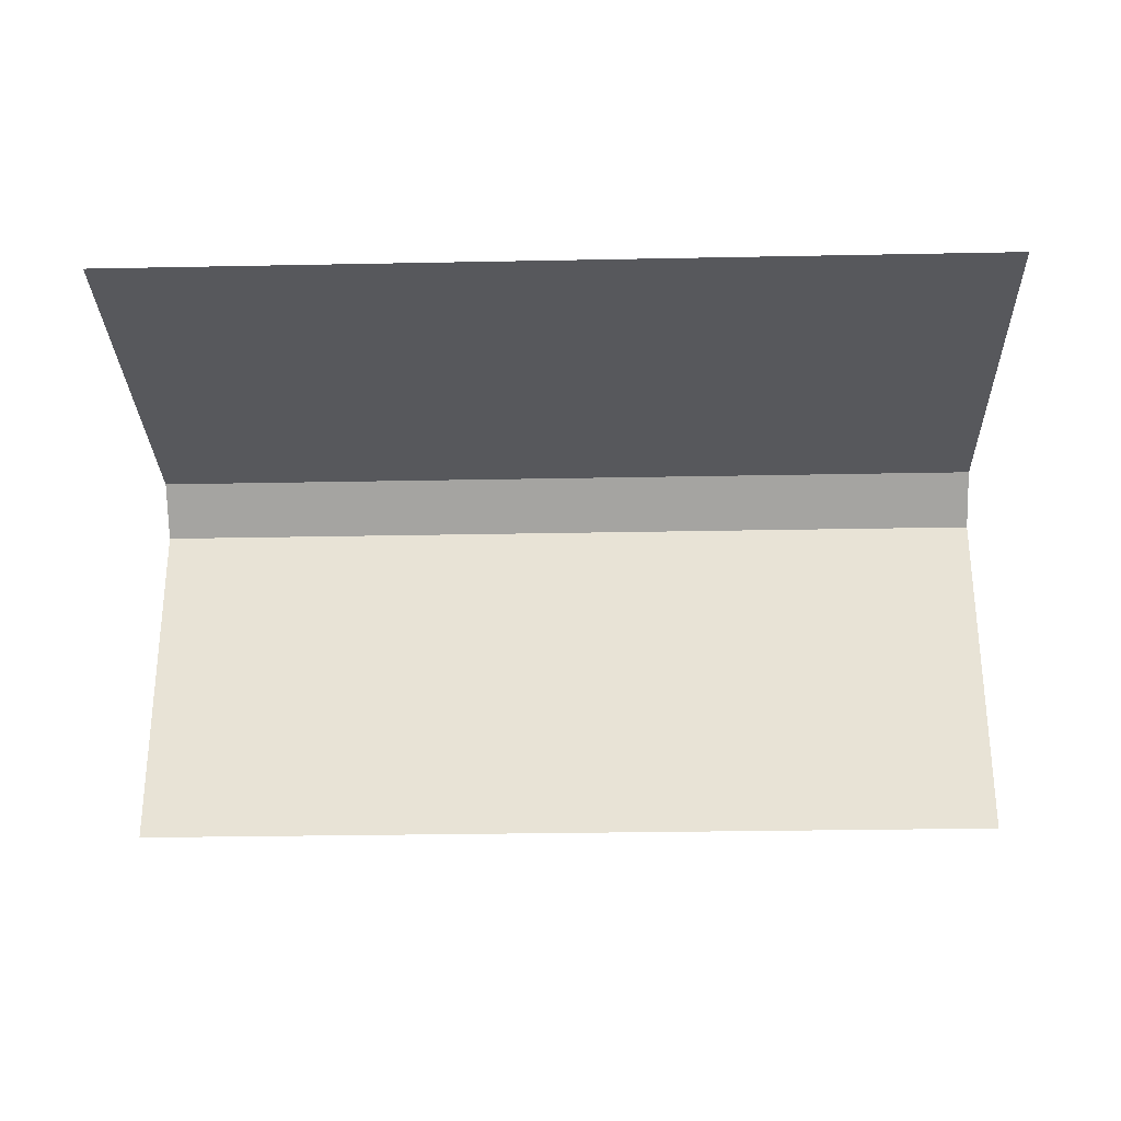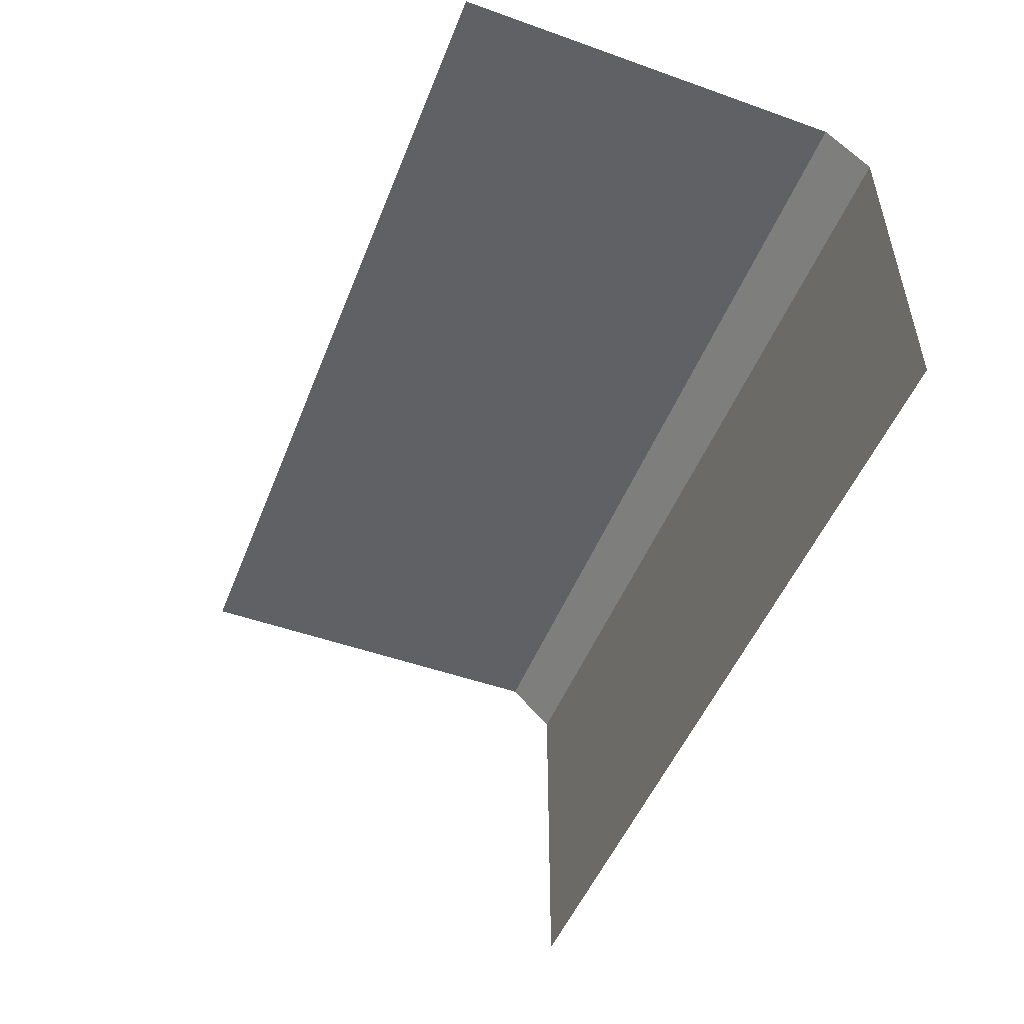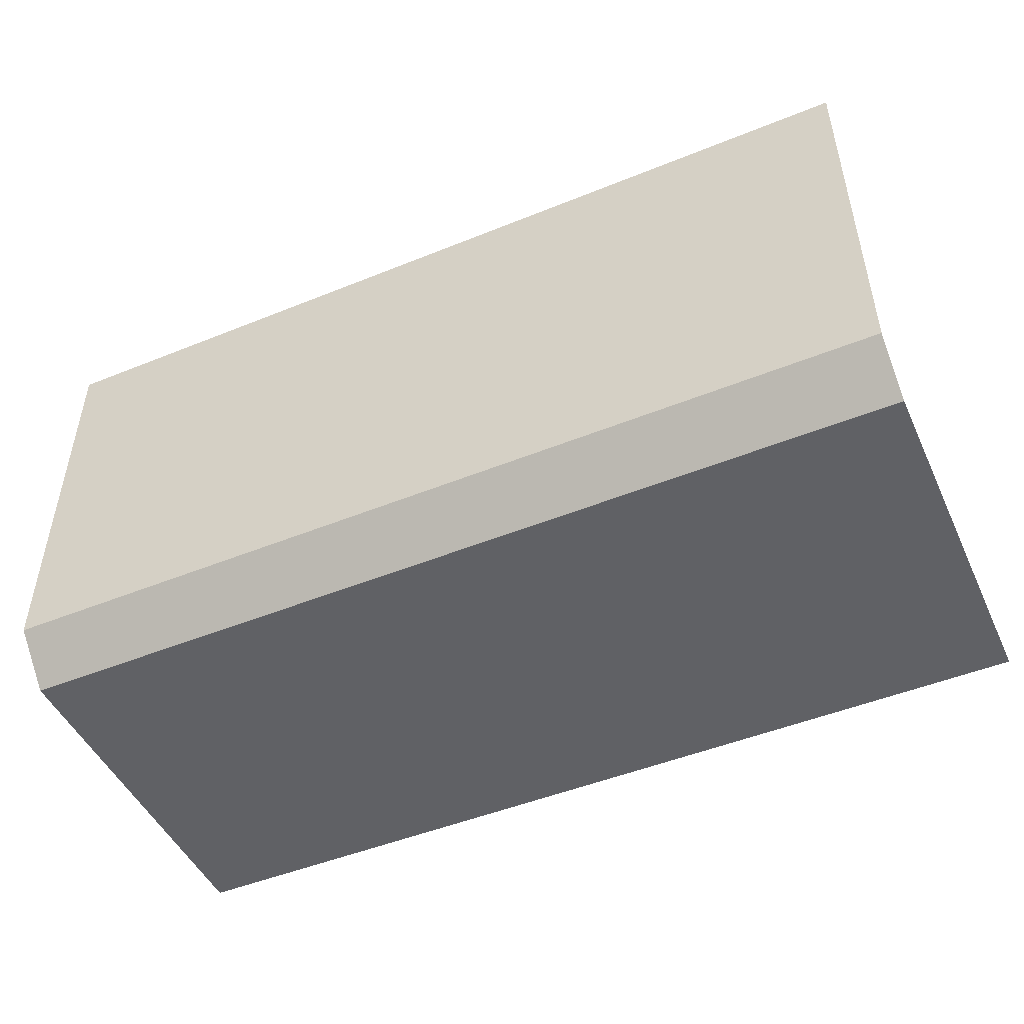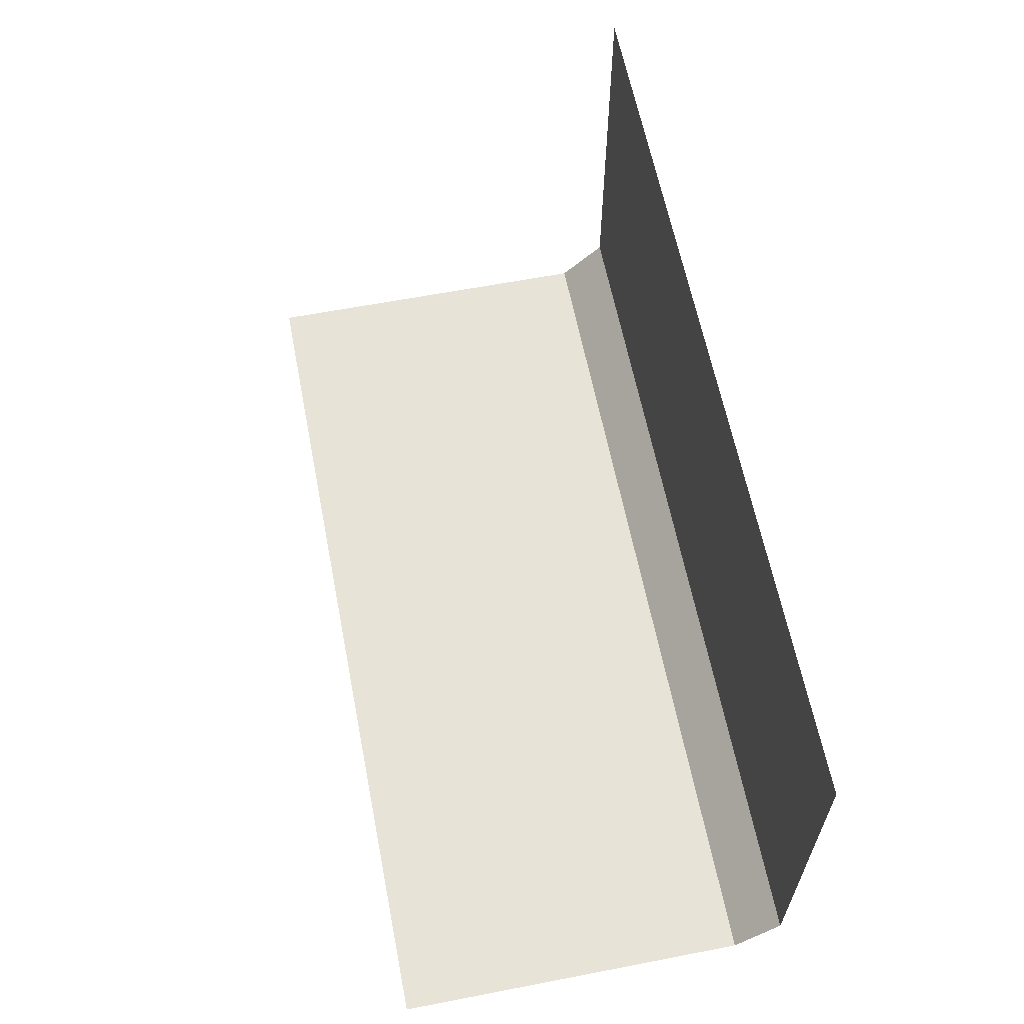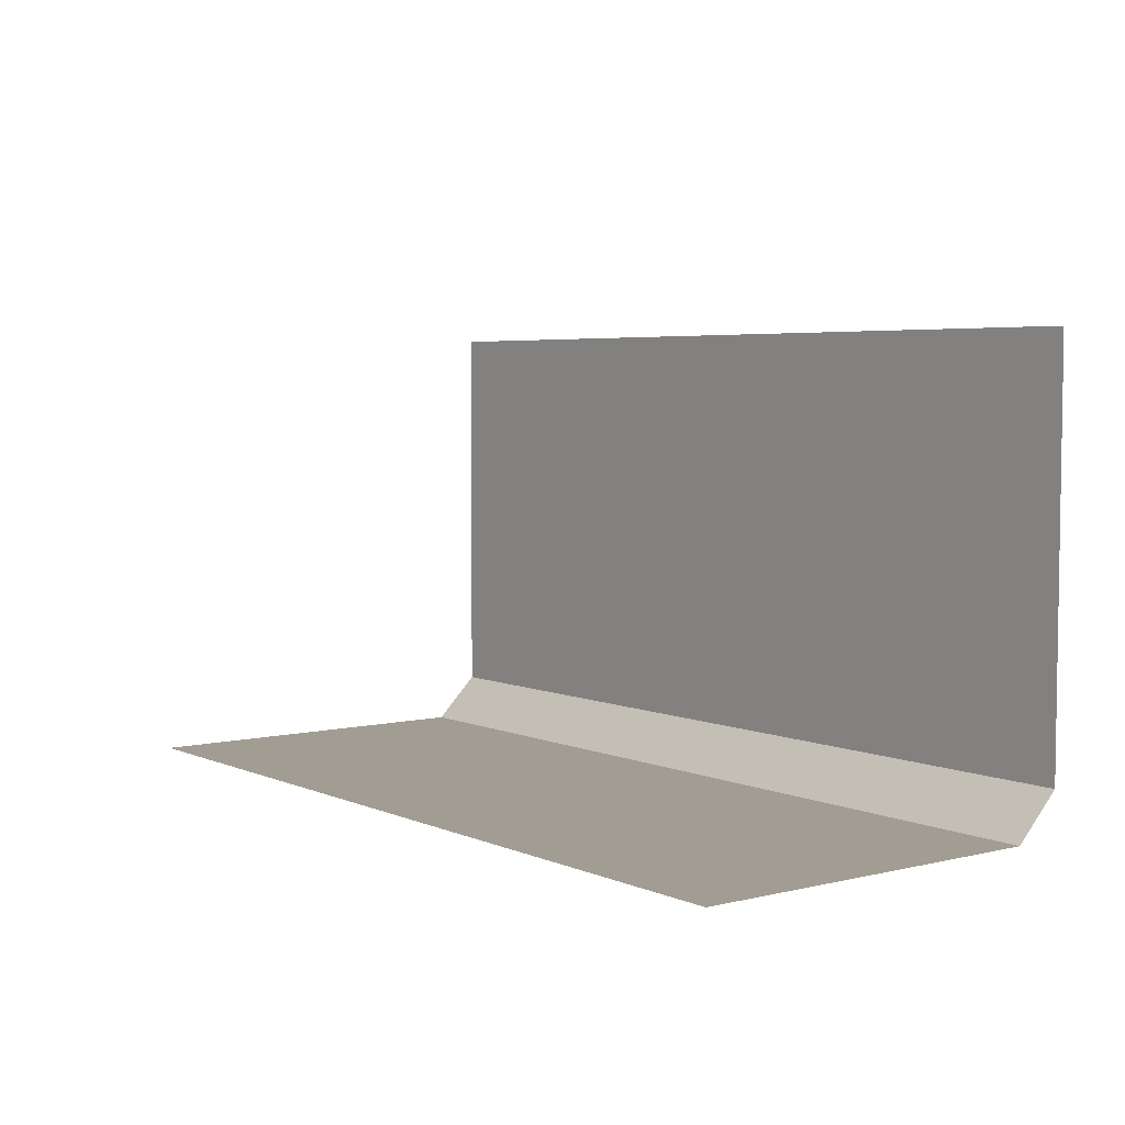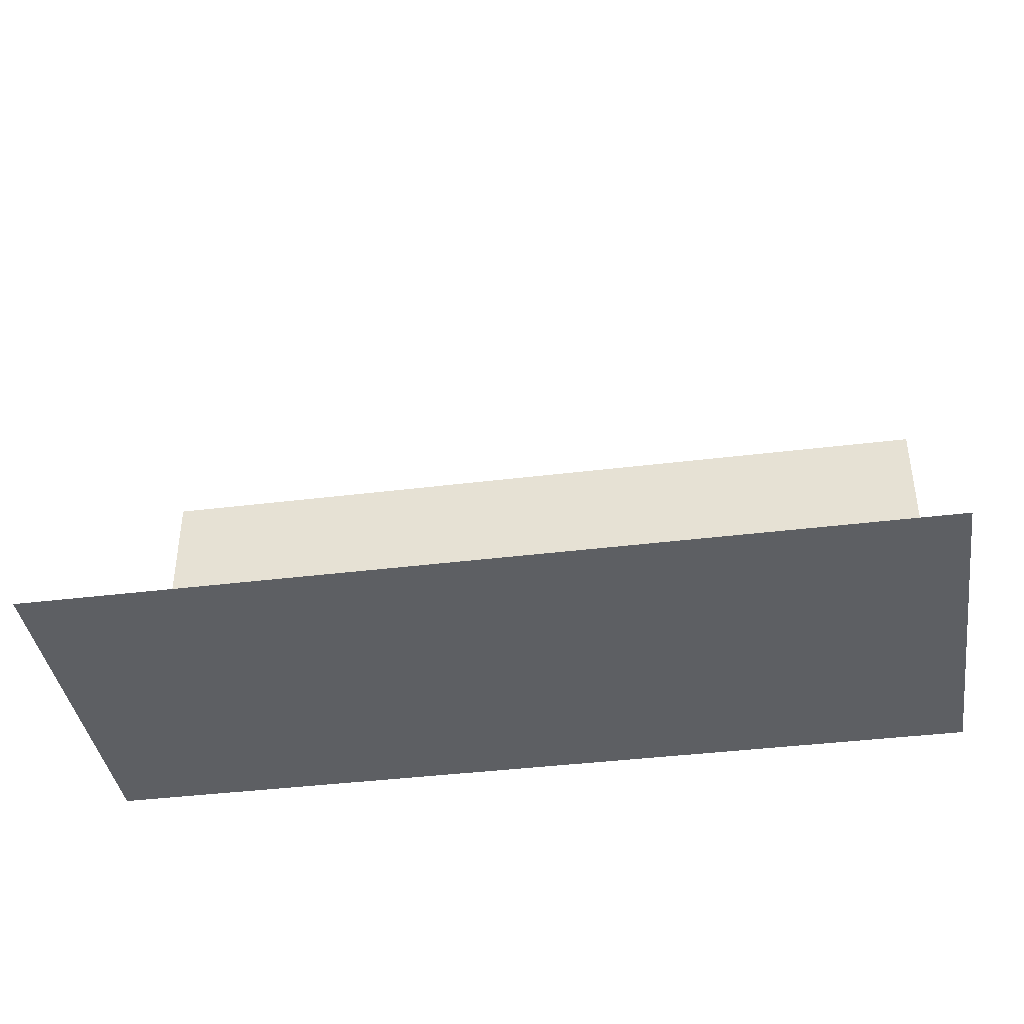
<metadata>
{"format":"obj","ext":"obj","renderer":"f3d","projection":"perspective","resolution":1024,"background":"white","views":[{"elev":-28.5,"azim":-178.3,"up":"+Z"},{"elev":-49.9,"azim":-111.3,"up":"+Z"},{"elev":-48.6,"azim":24.3,"up":"+Y"},{"elev":61.8,"azim":-101.1,"up":"+Y"},{"elev":4.8,"azim":-127.1,"up":"+Y"},{"elev":-39.9,"azim":-171.3,"up":"+Y"}]}
</metadata>
<code>
o cliff_0000-1100_Cube.034
v -0 1 -0.1
v 1 1 -0.1
v 0 0 -1
v 1 0 -1
v -1 0 -1
v -1 1 -0.1
v -0 1 -0.1
v 1 0 -0.2
v 1 0.1 -0.1
v 0 0 -0.2
v 0 0.1 -0.1
v -1 0.1 -0.1
v -1 -0 -0.2
f 3 4 8 10
f 5 3 10 13
f 11 7 6 12
f 8 9 11 10
f 10 11 12 13
f 9 2 1 11

</code>
